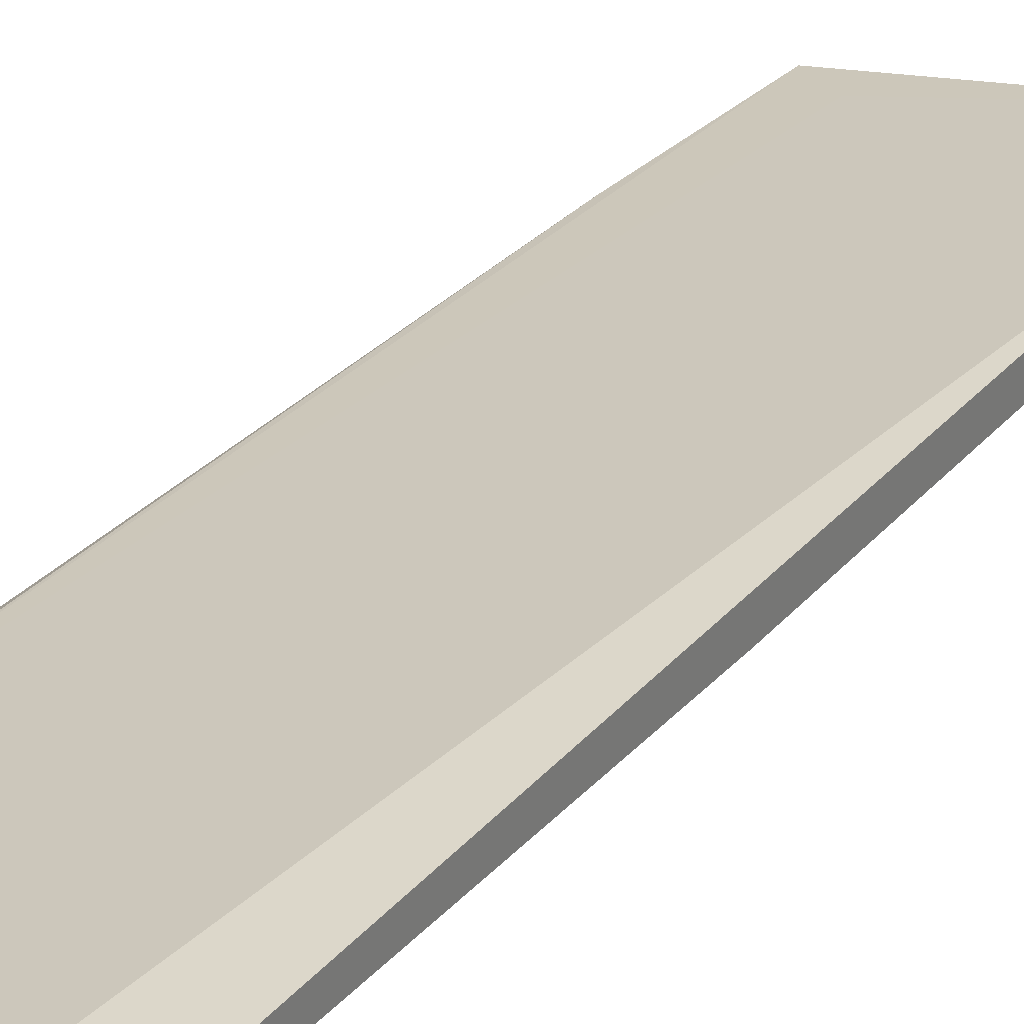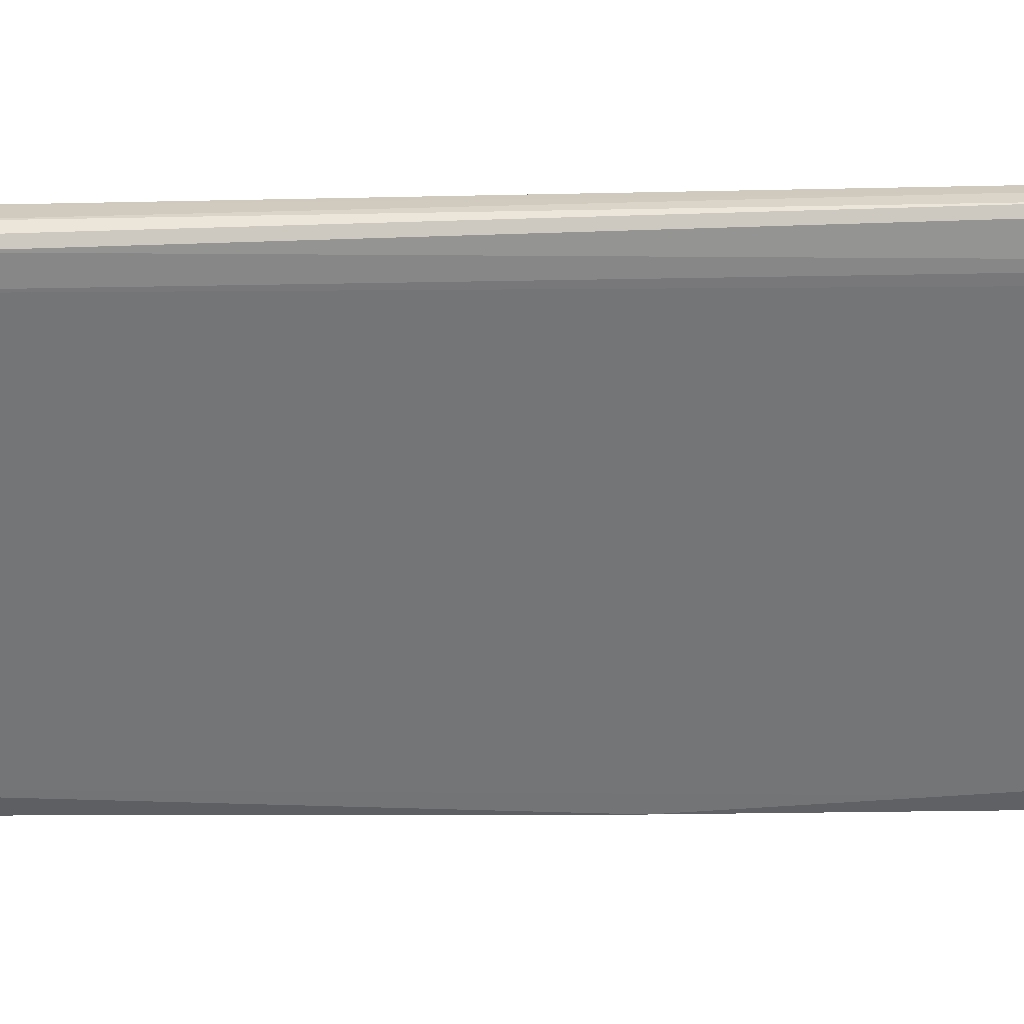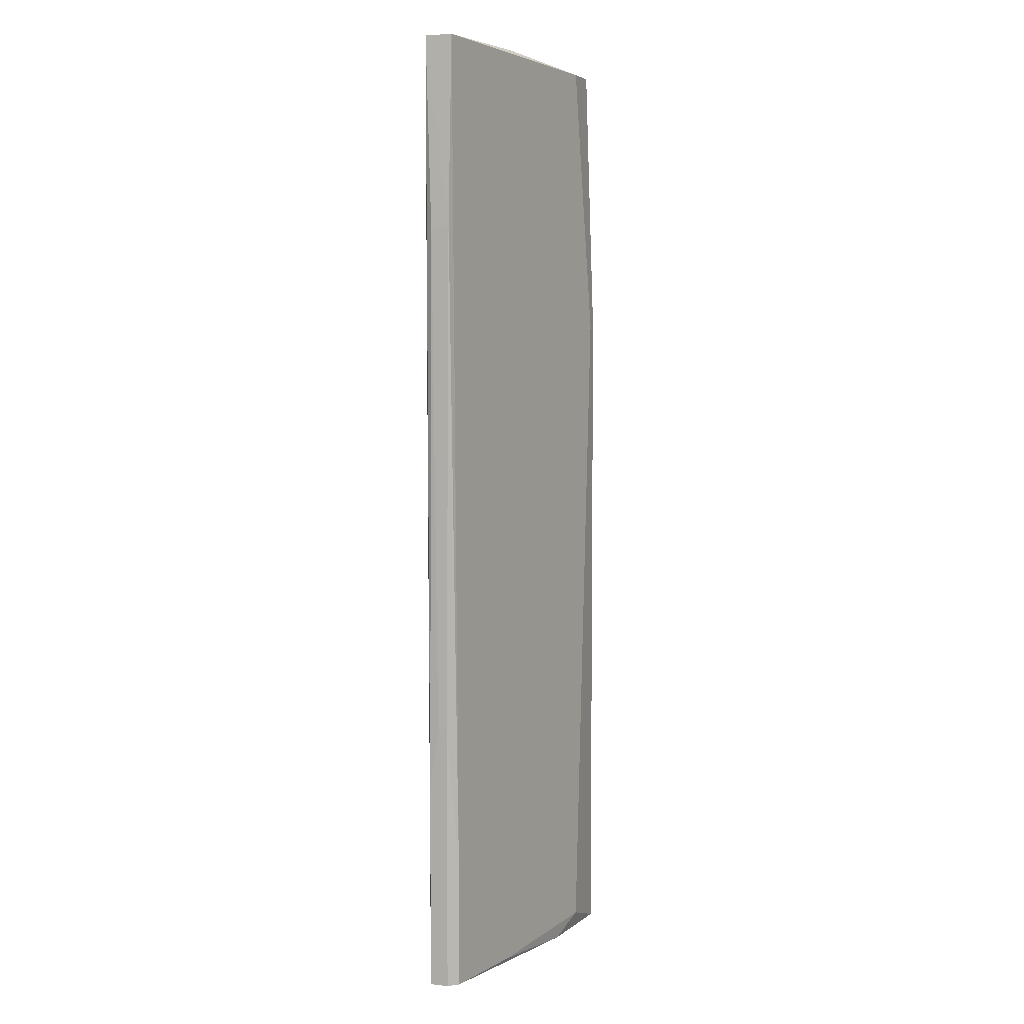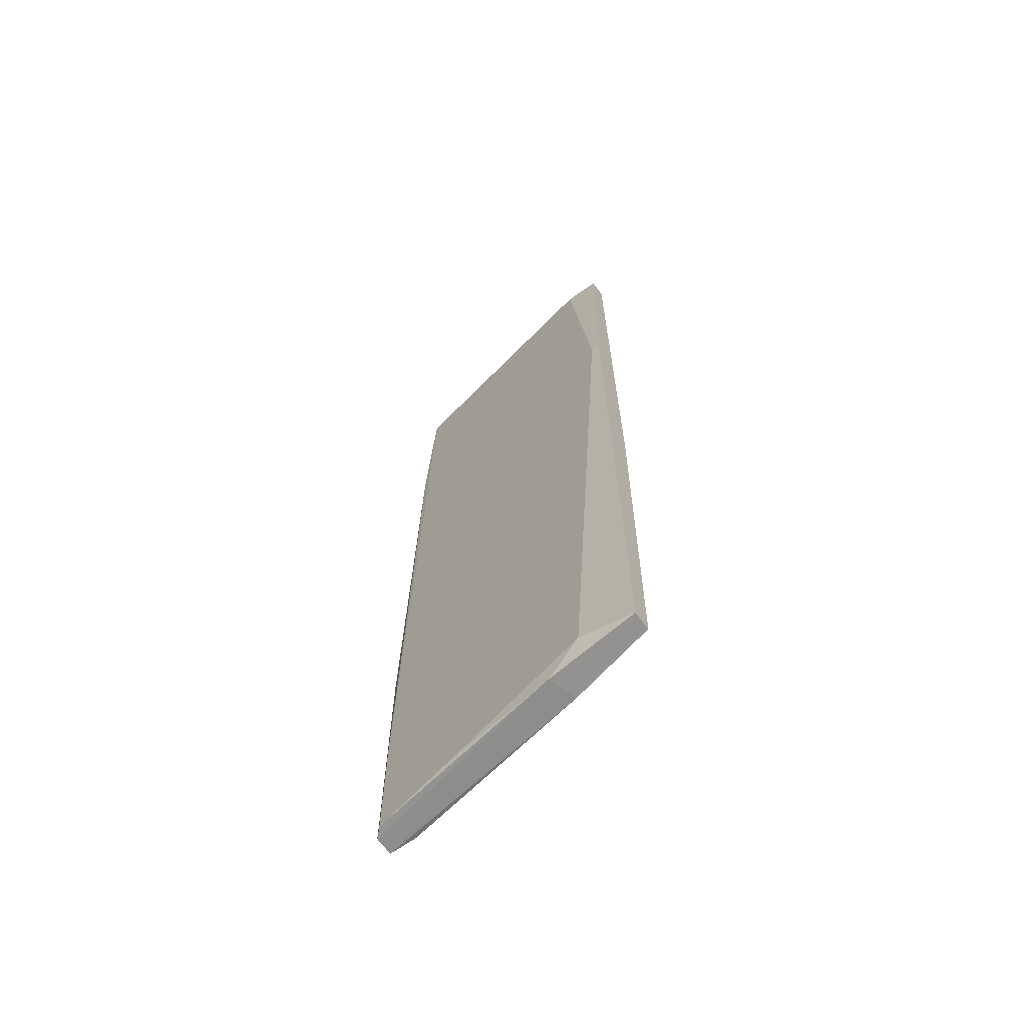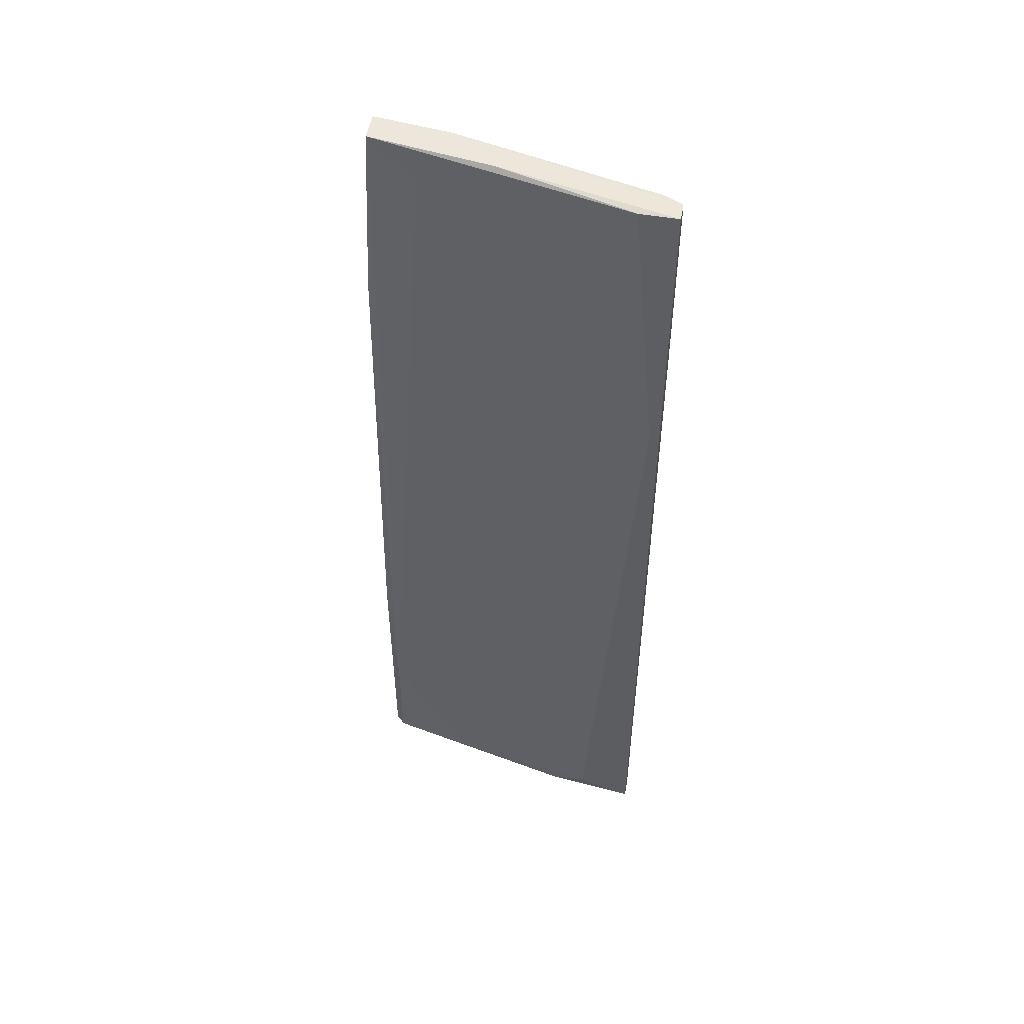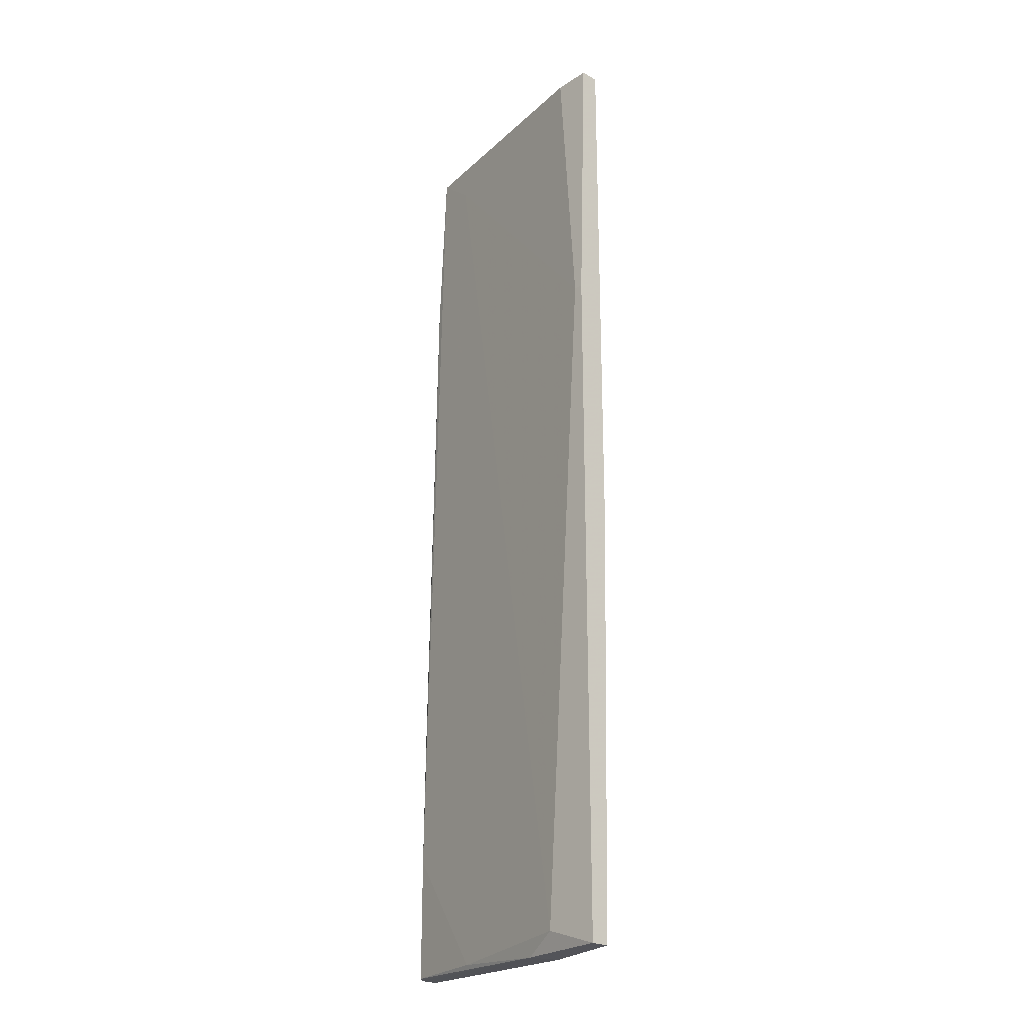
<metadata>
{"format":"obj","ext":"obj","renderer":"f3d","projection":"perspective","resolution":1024,"background":"white","views":[{"elev":30.6,"azim":-147.3,"up":"+Y"},{"elev":-66.9,"azim":90.1,"up":"+Y"},{"elev":5.4,"azim":110.4,"up":"+Z"},{"elev":-66.5,"azim":-144.4,"up":"+Z"},{"elev":51.5,"azim":-169.6,"up":"+Z"},{"elev":-23.7,"azim":-132.7,"up":"+Z"}]}
</metadata>
<code>
v 0.04426 0.003972 0.05262
v 0.04318 0.009407 -0.05392
v 0.04752 0.008319 -0.0561
v 0.07144 0.003972 -0.04087
v 0.07144 0.003972 -0.05501
v 0.07144 0.000711 0.03522
v 0.07144 0.002885 0.03632
v 0.07035 -0.000378 0.05807
v 0.07035 -0.000378 0.02979
v 0.07035 0.002885 0.05807
v 0.03774 0.006145 -0.02239
v 0.03774 0.009407 0.02435
v 0.03665 0.007232 -0.0561
v 0.03665 0.006145 -0.006081
v 0.03665 0.006145 0.05697
v 0.03665 0.009407 0.02435
v 0.03665 0.009407 -0.0561
v 0.03665 0.008319 0.05697
v 0.06165 0.000711 0.05807
v 0.04644 0.005058 -0.0561
v 0.06491 0.003972 0.05371
v 0.03991 0.006145 -0.05392
v 0.07253 0.001798 -0.02348
v 0.07253 0.000711 -0.03109
v 0.07253 0.000711 -0.05501
v 0.07253 0.002885 -0.02348
v 0.07253 0.002885 -0.05501
v 0.03883 0.005058 0.0461
v 0.03883 0.005058 0.05697
v 0.05622 0.005058 0.05807
v 0.041 0.008319 0.05697
v 0.06056 0.006145 -0.05501
v 0.06817 -0.000378 0.04393
v 0.06817 0.000711 -0.04087
v 0.06926 0.000711 -0.05501
f 6 8 24
f 17 13 15
f 17 15 16
f 2 17 16
f 26 23 25
f 11 13 22
f 32 2 4
f 26 5 4
f 5 32 4
f 16 15 18
f 31 16 18
f 16 31 12
f 2 16 12
f 8 10 19
f 1 33 19
f 33 8 19
f 29 1 19
f 15 29 19
f 23 26 7
f 10 8 7
f 26 4 7
f 4 10 7
f 15 13 14
f 13 11 14
f 29 15 14
f 23 7 6
f 7 8 6
f 8 33 9
f 33 35 9
f 25 8 9
f 35 25 9
f 13 17 3
f 17 2 3
f 2 32 3
f 32 5 3
f 31 10 21
f 10 4 21
f 4 2 21
f 12 31 21
f 2 12 21
f 10 31 30
f 31 18 30
f 18 15 30
f 19 10 30
f 15 19 30
f 5 26 27
f 26 25 27
f 3 5 27
f 25 3 27
f 33 1 28
f 11 22 28
f 1 29 28
f 14 11 28
f 29 14 28
f 25 35 20
f 35 22 20
f 22 13 20
f 13 3 20
f 3 25 20
f 35 33 34
f 22 35 34
f 33 28 34
f 28 22 34
f 25 23 24
f 8 25 24
f 23 6 24

</code>
